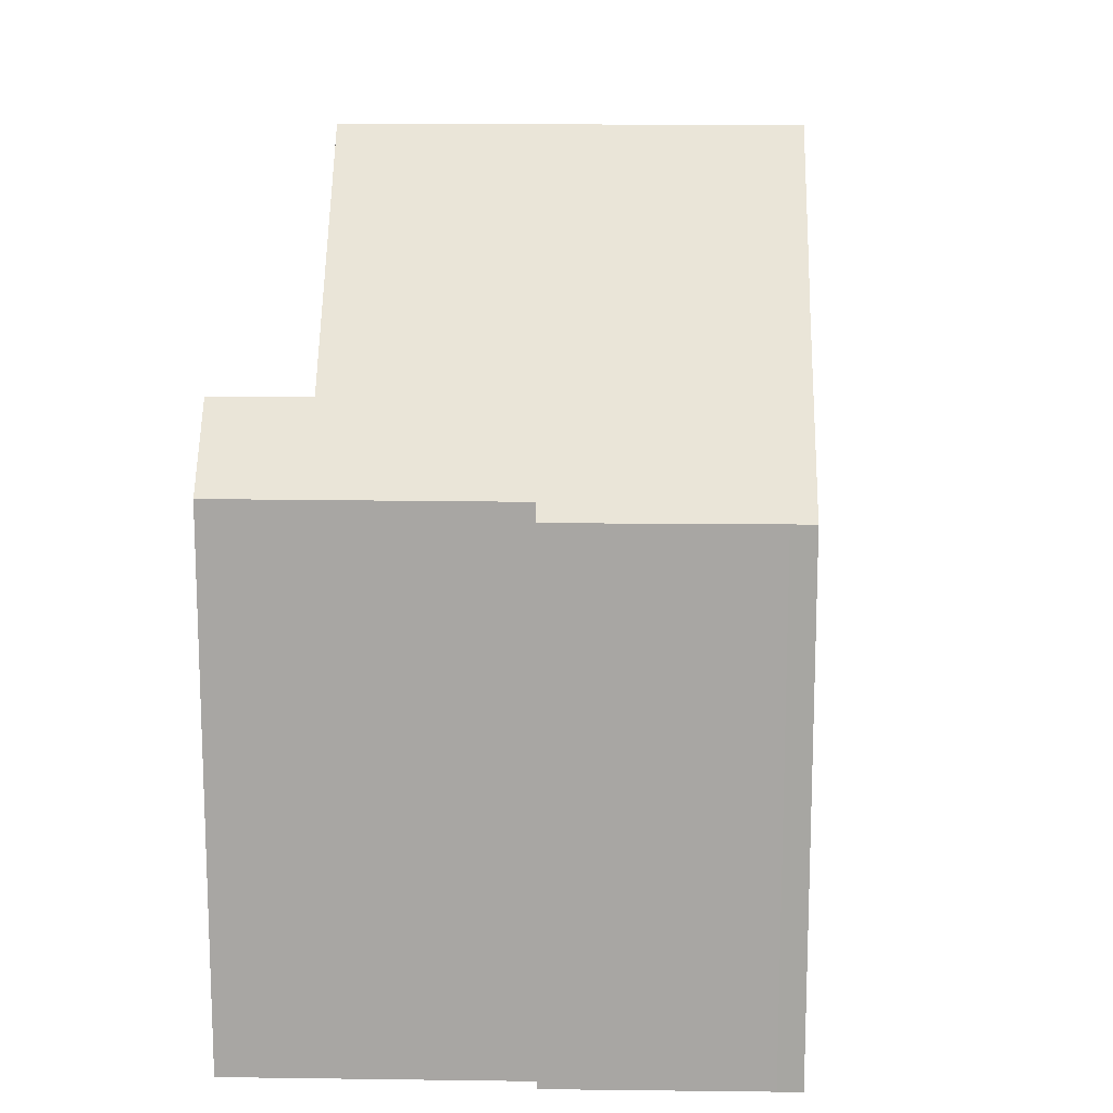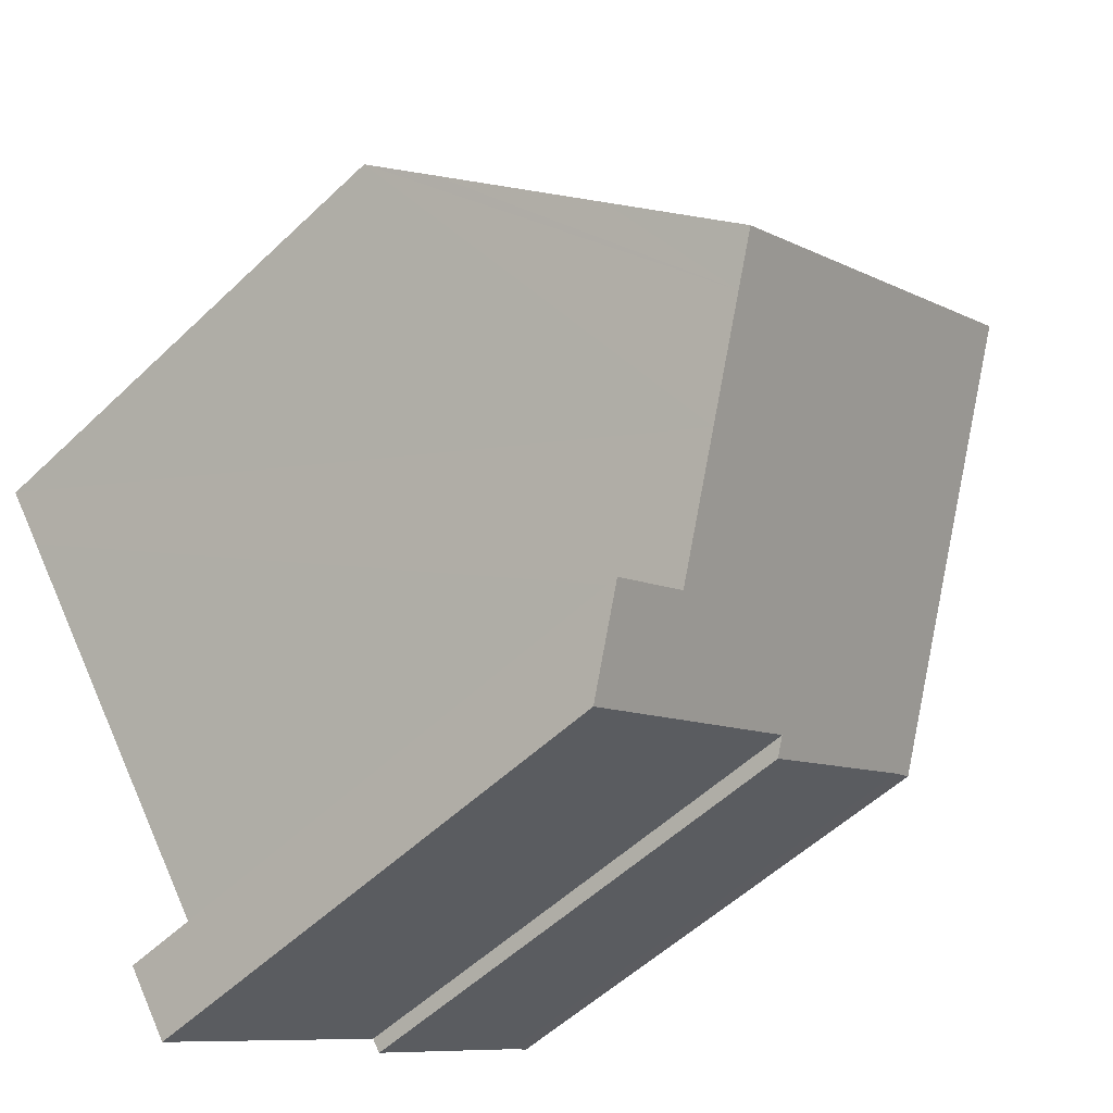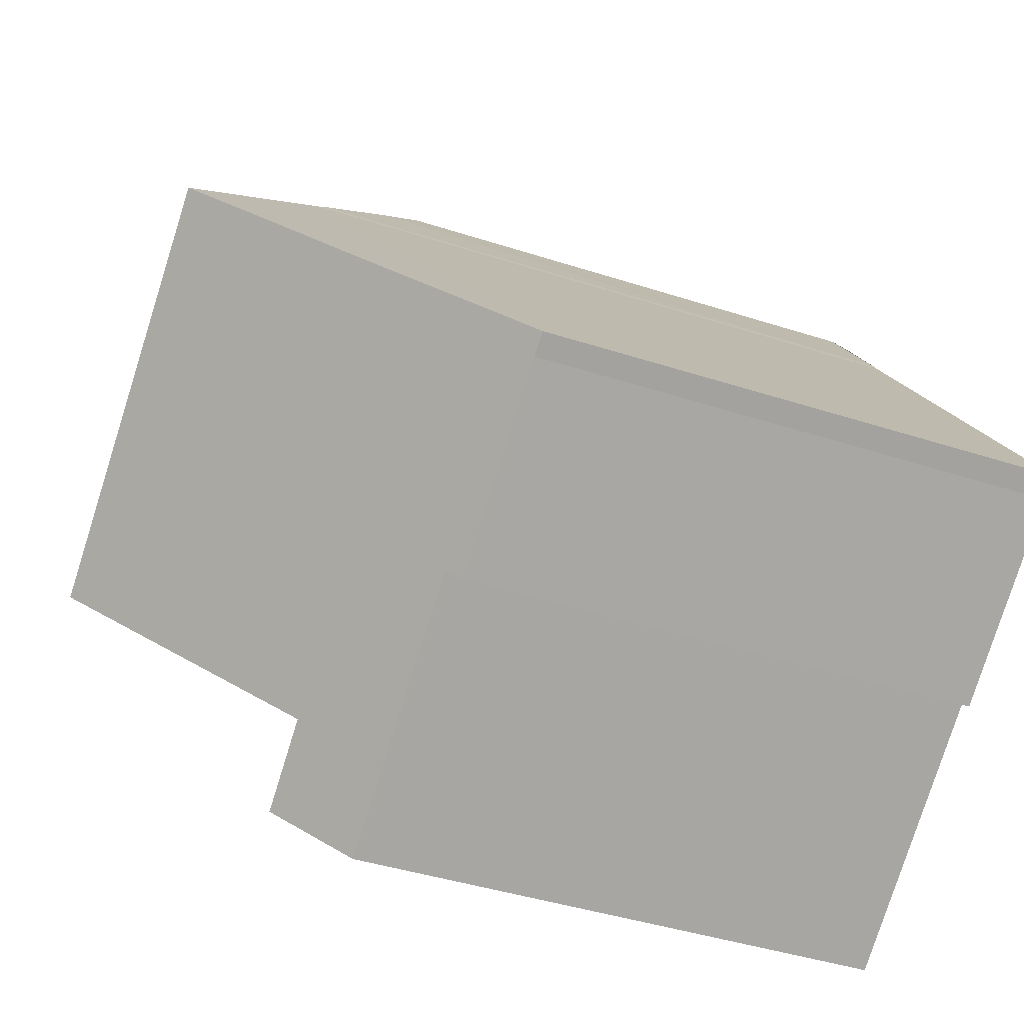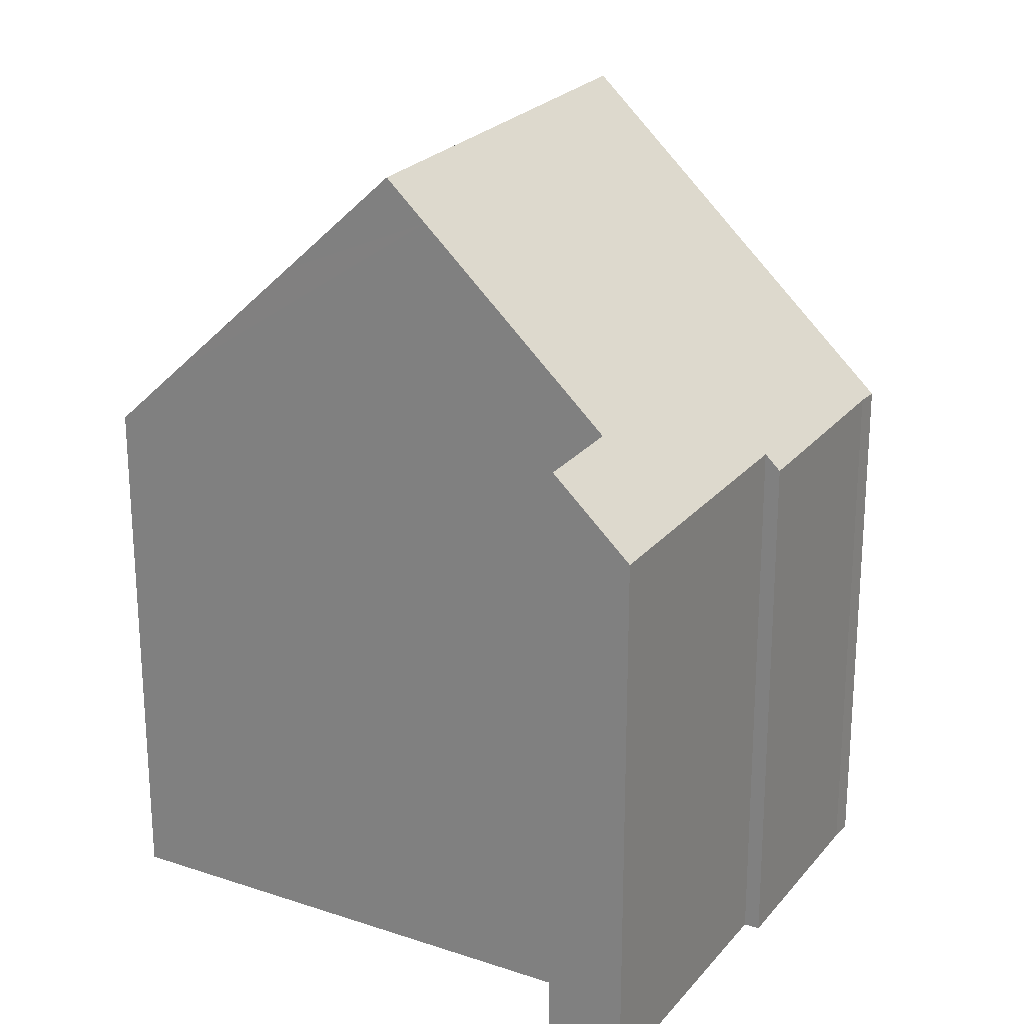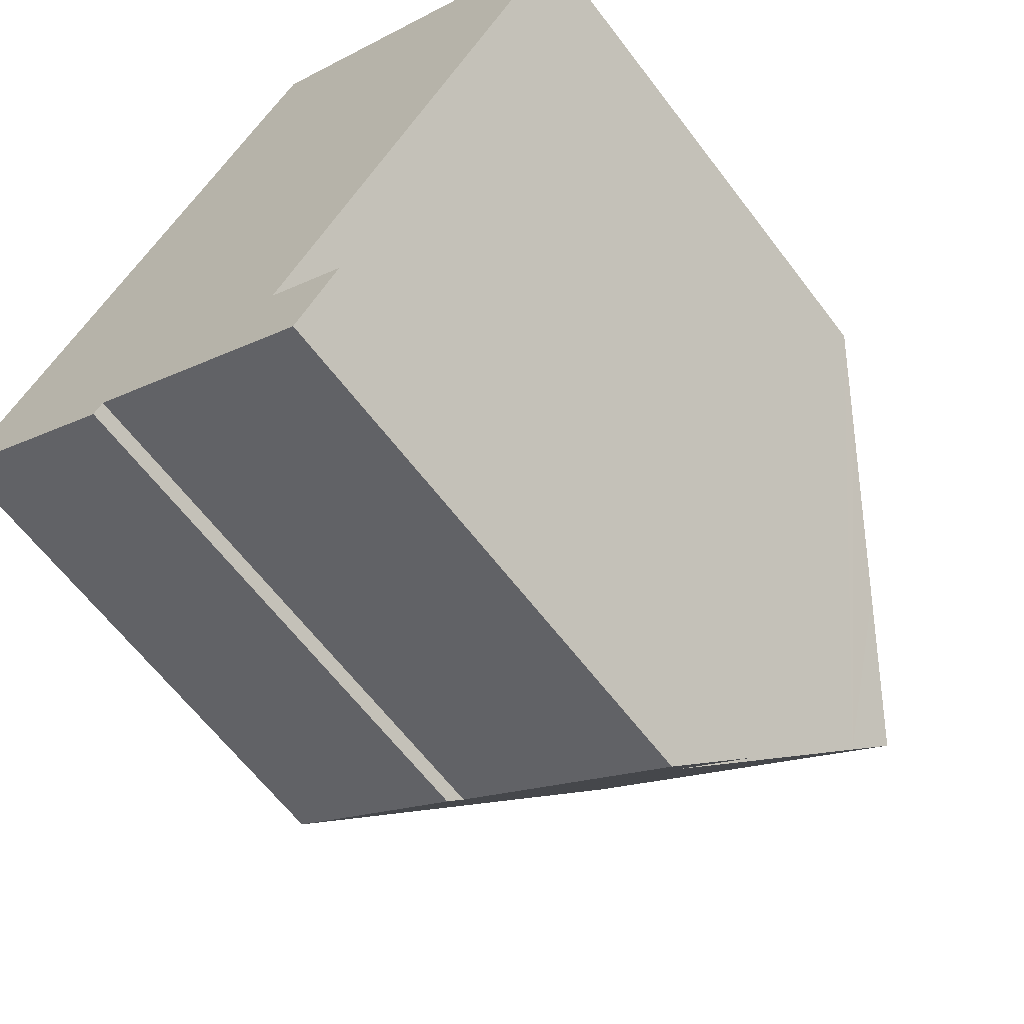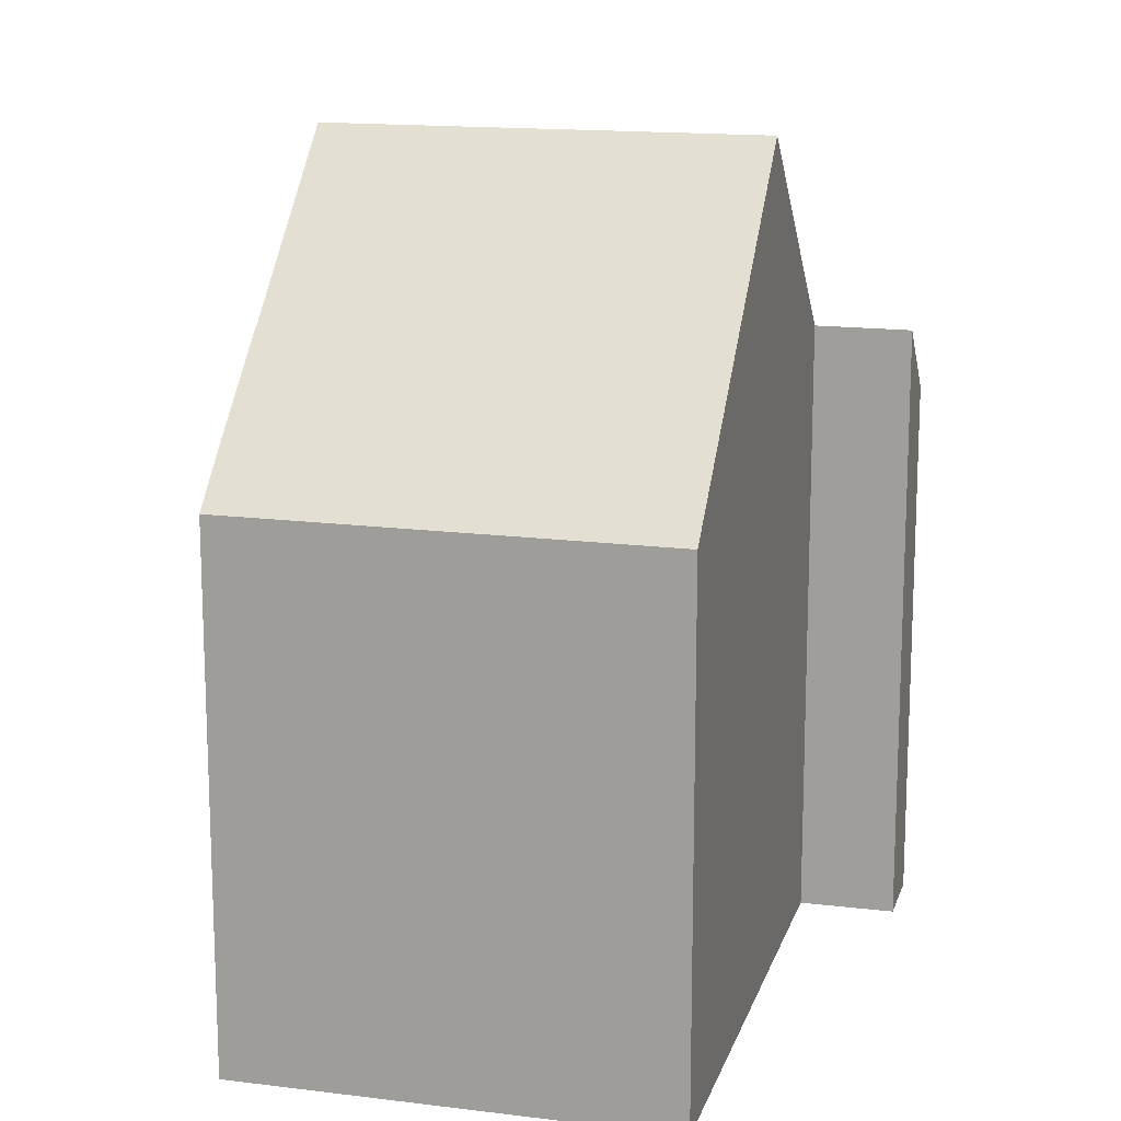
<metadata>
{"format":"obj","ext":"obj","renderer":"f3d","projection":"perspective","resolution":1024,"background":"white","views":[{"elev":15.4,"azim":-143.7,"up":"+Y"},{"elev":-53.7,"azim":135.4,"up":"+Z"},{"elev":-41.6,"azim":-111.5,"up":"+Z"},{"elev":23.9,"azim":153.9,"up":"+Y"},{"elev":-63.1,"azim":37.1,"up":"+Z"},{"elev":15.1,"azim":49.5,"up":"+Y"}]}
</metadata>
<code>
v  14.9 10.78 5.789
v  6.945 11.76 10.02
v  7.536 10.81 10.85
v  5.954 13.39 8.584
v  5.886 13.5 8.486
v  5.772 13.7 8.304
v  3.779 16.96 5.43
v  12.47 14.76 2.286
v  11.12 16.96 0.34
v  14.15 12.01 4.706
v  9.652 14.55 -1.783
v  8.463 12.61 -3.501
v  10.65 16.18 -0.344
v  1.905 13.89 2.719
v  0.419 10.81 -0.269
v  0 10.79 6.61e-16
v  4.05 10.8 -2.798
v  2.515 14.89 3.608
v  4.233 11.1 -2.536
v  9.187 11.11 -5.957
v  8.881 12.6 -3.794
v  9.561 12.6 -4.269
v  10.09 12.6 -4.641
v  0.419 1.647e-17 -0.269
v  4.05 1.713e-16 -2.798
v  0 0 0
v  9.187 3.648e-16 -5.957
v  4.233 1.553e-16 -2.536
v  5.772 -5.085e-16 8.304
v  2.515 -2.209e-16 3.608
v  1.905 -1.665e-16 2.719
v  3.779 -3.325e-16 5.43
v  5.886 -5.196e-16 8.486
v  7.536 -6.645e-16 10.85
v  6.945 -6.137e-16 10.02
v  5.954 -5.256e-16 8.584
v  14.9 -3.545e-16 5.789
v  8.463 2.144e-16 -3.501
v  8.881 2.323e-16 -3.794
v  10.09 2.842e-16 -4.641
v  9.561 2.614e-16 -4.269
v  14.15 -2.882e-16 4.706
v  10.65 2.106e-17 -0.344
v  12.47 -1.4e-16 2.286
v  11.12 -2.082e-17 0.34
v  9.652 1.092e-16 -1.783
g defaultobject
f 1 2 3
f 2 1 4
f 4 1 5
f 5 1 6
f 6 1 7
f 7 1 8
f 7 8 9
f 8 1 10
f 7 11 12
f 11 7 13
f 13 7 9
f 14 15 16
f 15 14 17
f 17 14 18
f 17 18 19
f 19 18 20
f 20 18 7
f 20 7 12
f 20 12 21
f 20 21 22
f 20 22 23
f 17 24 15
f 24 17 25
f 24 16 15
f 16 24 26
f 27 19 20
f 19 27 28
f 18 6 7
f 6 18 14
f 6 14 16
f 6 16 26
f 6 26 29
f 29 26 30
f 30 26 31
f 29 30 32
f 29 5 6
f 5 29 33
f 33 4 5
f 4 33 2
f 2 33 3
f 3 33 34
f 34 33 35
f 35 33 36
f 34 1 3
f 1 34 37
f 38 21 12
f 21 38 22
f 22 38 23
f 23 38 39
f 23 39 40
f 40 39 41
f 8 13 9
f 13 8 10
f 13 10 1
f 13 1 11
f 11 1 37
f 11 37 12
f 12 37 42
f 12 42 43
f 12 43 38
f 43 42 44
f 43 44 45
f 38 43 46
f 40 20 23
f 20 40 27
f 28 17 19
f 17 28 25
f 40 28 27
f 28 40 41
f 28 41 39
f 28 39 38
f 28 38 46
f 28 24 25
f 24 28 46
f 24 46 43
f 24 43 45
f 24 45 44
f 24 44 26
f 26 44 31
f 31 44 42
f 31 42 30
f 30 42 37
f 30 37 32
f 32 37 29
f 29 37 34
f 29 34 33
f 33 34 36
f 36 34 35

</code>
